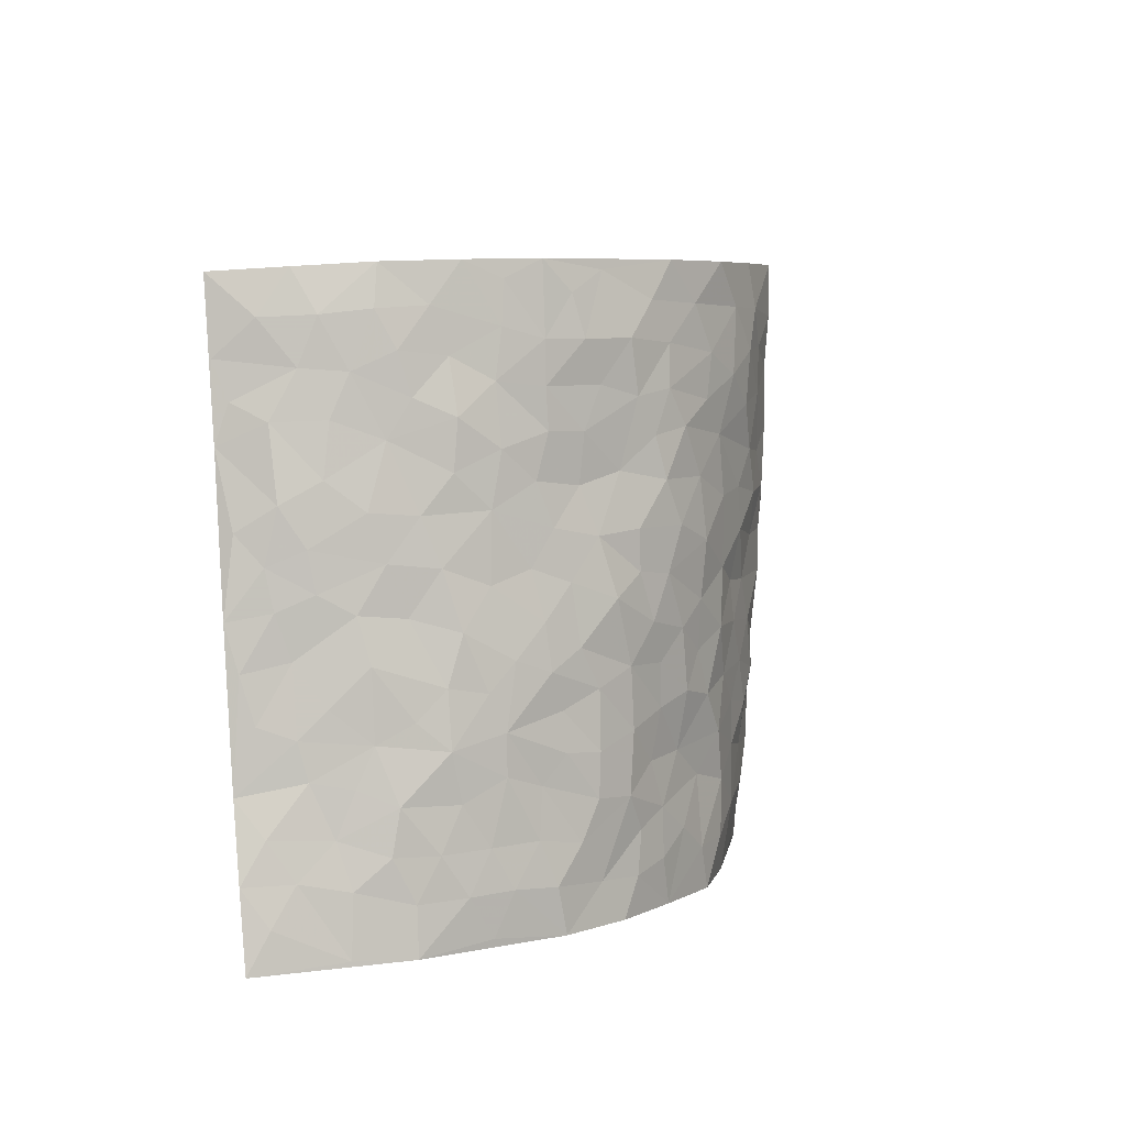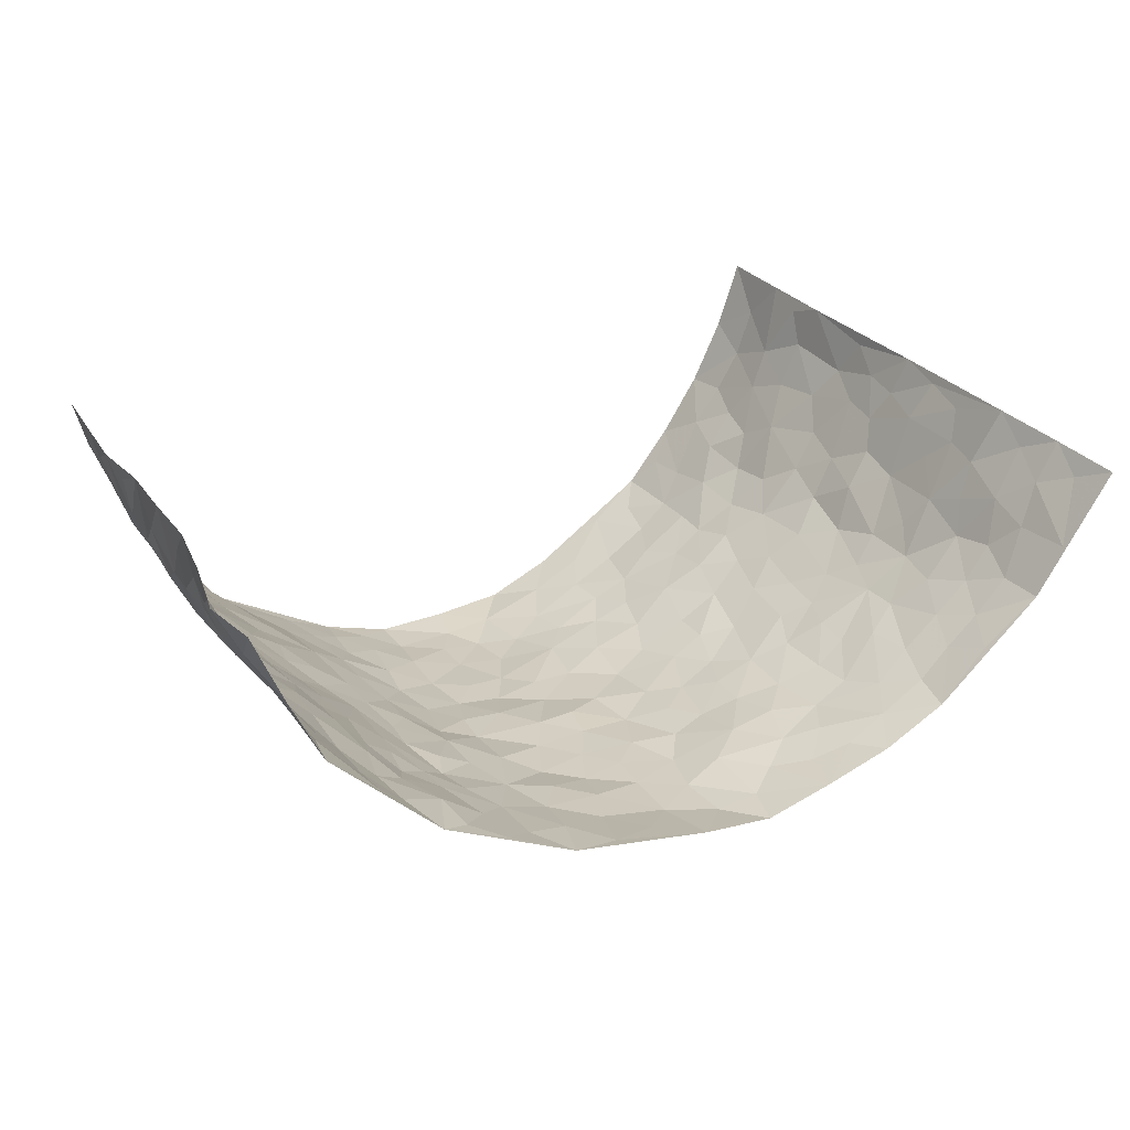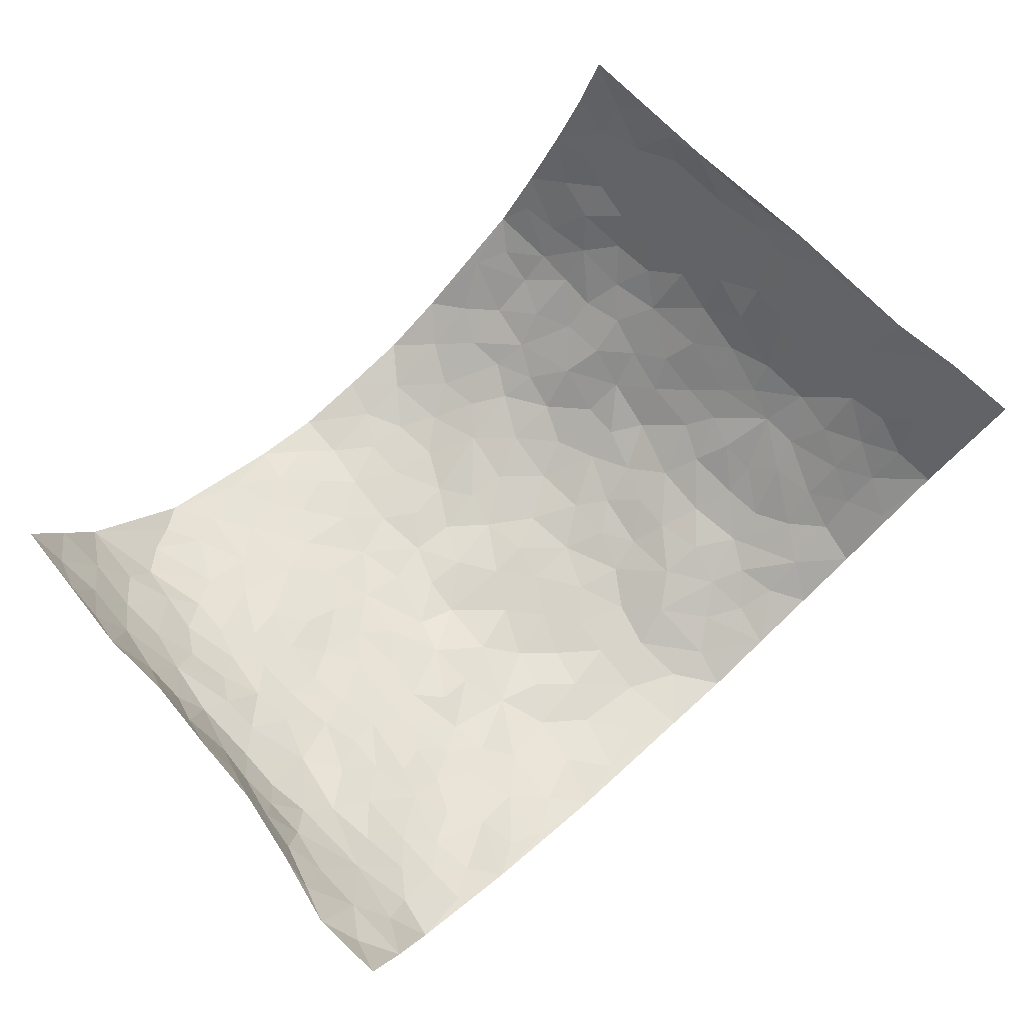
<metadata>
{"format":"obj","ext":"obj","renderer":"f3d","projection":"perspective","resolution":1024,"background":"white","views":[{"elev":6.0,"azim":108.5,"up":"+Y"},{"elev":25.4,"azim":-29.0,"up":"+Z"},{"elev":76.9,"azim":-42.7,"up":"+Z"}]}
</metadata>
<code>
v -0.7499 0.02428 0.3604
v -0.6914 1.015 0.3599
v 0.7889 -0.01186 0.3048
v 0.6706 0.9716 0.4141
v -0.6724 0.4077 0.1817
v -0.7088 0.5183 0.3593
v -0.6943 0.3747 0.2402
v 0.001215 4.756e-05 -0.1745
v -0.7328 0.271 0.3595
v -0.7114 0.3569 0.3033
v -0.6472 0.01744 0.1373
v -0.7592 0.148 0.3528
v -0.6201 0.3058 0.1155
v -0.7017 0.01961 0.2481
v -0.6937 0.3053 0.2244
v -0.4661 0.008516 -0.03014
v -0.7409 0.2094 0.3359
v -0.2879 0.1678 -0.1288
v -0.6612 0.3365 0.1666
v -0.7044 0.1386 0.2494
v -0.737 0.0839 0.3032
v -0.6729 0.08114 0.1918
v -0.5982 0.1398 0.09119
v -0.6335 0.08963 0.1306
v -0.7062 0.2259 0.2585
v -0.7202 0.2898 0.2901
v -0.6551 0.1928 0.1683
v -0.6094 0.2226 0.104
v -0.6932 0.5049 0.2444
v -0.712 0.3947 0.36
v -0.6065 1.011 0.1288
v -0.4919 0.23 -0.0006048
v 0.2553 0.1553 -0.1473
v -0.71 0.7664 0.356
v -0.3534 0.3945 -0.1082
v -0.6455 0.7674 0.1701
v -0.6508 0.8458 0.1844
v -0.5224 0.4506 0.02347
v -0.5361 0.6148 0.03005
v -0.4571 1.001 -0.06869
v -0.7045 0.7042 0.3343
v -0.5811 0.5733 0.07419
v -0.3639 0.7559 -0.09699
v -0.4703 0.2863 -0.0203
v -0.4348 0.2304 -0.05258
v -0.4627 0.1687 -0.02575
v -0.4134 0.6406 -0.06147
v -0.3498 0.5623 -0.1121
v 0.1662 0.4697 -0.1822
v -0.3244 0.2227 -0.1137
v -0.2094 0.6092 -0.1865
v -0.3541 0.6317 -0.106
v -0.2949 0.0588 -0.1155
v -0.5526 0.7202 0.0471
v -0.3781 0.1981 -0.08242
v -0.6925 0.6342 0.2506
v -0.03849 0.3445 -0.1934
v 0.05729 0.3353 -0.1913
v 0.2933 0.4479 -0.1426
v -0.0943 0.5488 -0.1947
v -0.1647 0.5536 -0.192
v 0.09347 0.627 -0.1984
v -0.5583 0.3568 0.06412
v -0.6328 0.5873 0.1449
v -0.7028 0.8271 0.3289
v -0.5176 0.1381 0.01085
v -0.3539 0.01541 -0.08291
v -0.6711 0.4811 0.1788
v -0.5602 0.183 0.04772
v -0.5579 0.02944 0.05382
v -0.2416 0.001684 -0.1342
v -0.5604 0.09909 0.04982
v -0.5081 0.06186 0.006661
v -0.4113 0.04228 -0.05679
v -0.4231 0.1094 -0.04258
v -0.6936 0.7025 0.2694
v -0.6997 0.8909 0.3499
v -0.631 0.5224 0.1338
v 0.002602 0.9945 -0.2133
v -0.6599 0.6901 0.1871
v -0.5072 0.3229 0.01594
v -0.4692 0.4675 -0.02212
v 0.007629 0.567 -0.2049
v -0.04895 0.4792 -0.1928
v 0.003766 0.416 -0.1938
v -0.125 0.1259 -0.1747
v -0.5094 0.6778 0.009891
v -0.7022 0.5794 0.2942
v -0.623 0.7042 0.1262
v -0.4217 0.302 -0.05714
v -0.5617 0.2778 0.06186
v -0.4539 0.6941 -0.03043
v -0.1737 0.4826 -0.1897
v -0.2555 0.4357 -0.1503
v -0.5711 0.6595 0.06001
v -0.0107 0.1136 -0.1893
v -0.3925 0.5142 -0.08563
v -0.3349 0.2897 -0.1174
v -0.2383 0.5024 -0.1697
v -0.1791 0.3795 -0.1772
v -0.702 0.6428 0.3585
v -0.6081 0.6348 0.1066
v -0.6734 0.5949 0.1955
v -0.3495 0.1131 -0.09371
v -0.4784 0.5395 -0.02158
v -0.6003 0.4179 0.09197
v -0.1315 0.3207 -0.1896
v -0.1496 0.2475 -0.1735
v -0.4719 0.6179 -0.0225
v 0.1103 0.7253 -0.1953
v -0.004168 0.2116 -0.19
v -0.07412 0.2694 -0.1924
v 0.003768 0.2847 -0.1907
v -0.4045 0.3681 -0.07046
v -0.197 0.1822 -0.1647
v -0.574 0.4984 0.07289
v -0.5042 0.3886 0.008397
v -0.454 0.3975 -0.03274
v -0.2964 0.5254 -0.1369
v -0.2544 0.3495 -0.1504
v -0.3413 0.4688 -0.1159
v -0.226 0.27 -0.1604
v -0.09053 0.4076 -0.1932
v -0.534 0.5405 0.02706
v -0.0924 0.1955 -0.1793
v -0.211 0.09254 -0.1483
v -0.3817 0.2618 -0.08537
v -0.7018 0.4556 0.3079
v -0.6982 0.4376 0.2474
v 0.09316 0.4178 -0.1957
v 0.204 0.2353 -0.1552
v 0.0839 0.5126 -0.1954
v 0.0206 0.4839 -0.1915
v 0.1661 0.3884 -0.1778
v 0.6512 0.4863 0.191
v 0.2192 0.4302 -0.1678
v 0.2612 0.3106 -0.1451
v 0.1618 0.5632 -0.1895
v 0.1246 0.9942 -0.1999
v -0.2849 0.6203 -0.1514
v 0.3977 0.8762 -0.06633
v 0.4426 0.9927 -0.01525
v -0.2096 0.7792 -0.1862
v -0.05553 0.8604 -0.2169
v -0.311 0.3489 -0.121
v -0.4283 0.5707 -0.06143
v -0.07338 0.05136 -0.1699
v -0.1558 0.02113 -0.1521
v 0.1245 -0.001463 -0.1842
v 0.01662 0.8558 -0.2211
v -0.01488 0.6956 -0.2133
v 0.4087 0.1943 -0.09261
v 0.3337 0.287 -0.1237
v 0.5304 0.5218 0.03345
v 0.4794 0.543 -0.01029
v 0.4385 0.1323 -0.07597
v 0.4894 0.2247 -0.0303
v 0.3989 0.3586 -0.08971
v 0.02405 0.6368 -0.2045
v -0.05831 0.6233 -0.2104
v -0.1451 0.7265 -0.2058
v -0.08508 0.689 -0.2077
v -0.05756 0.7868 -0.2155
v -0.1359 0.6294 -0.2044
v 0.02348 0.77 -0.2168
v 0.2377 0.9947 -0.1509
v -0.01589 0.9227 -0.2207
v -0.2605 0.8448 -0.1666
v -0.194 0.8777 -0.1915
v -0.301 0.7806 -0.1396
v -0.2392 0.9967 -0.184
v -0.2256 0.6955 -0.1841
v -0.3037 0.7009 -0.1365
v -0.1369 0.8262 -0.207
v -0.1209 0.9945 -0.2177
v 0.2167 0.7422 -0.1697
v 0.1741 0.663 -0.1817
v 0.3186 0.5919 -0.1274
v 0.2589 0.5196 -0.1562
v 0.2625 0.6626 -0.1529
v 0.3956 0.7402 -0.06426
v 0.3358 0.6791 -0.1002
v 0.2776 0.7298 -0.1395
v 0.07096 0.9246 -0.2109
v 0.08207 0.8186 -0.2105
v 0.1467 0.8538 -0.1914
v 0.2439 0.8695 -0.1514
v 0.3084 0.7899 -0.121
v 0.2316 0.5919 -0.1685
v -0.6762 0.8836 0.2632
v -0.5869 0.8282 0.08558
v -0.6814 0.7911 0.249
v -0.6493 1.013 0.2451
v -0.6842 0.9567 0.3019
v -0.6439 0.9362 0.1979
v -0.6141 0.8986 0.1266
v -0.5392 0.9378 0.02066
v -0.5788 0.8971 0.06399
v -0.5949 0.7574 0.08918
v -0.5039 0.8218 -0.002339
v -0.5508 0.7908 0.03915
v -0.4655 0.9067 -0.03668
v -0.3684 0.879 -0.1076
v -0.4981 0.966 -0.02654
v -0.4252 0.8203 -0.05761
v -0.4145 0.9381 -0.08593
v -0.3295 0.973 -0.1367
v -0.4655 0.7662 -0.03048
v -0.3062 0.901 -0.1438
v -0.2504 0.9292 -0.1732
v 0.1573 0.7812 -0.1874
v 0.2495 0.8006 -0.1535
v 0.1858 0.9292 -0.1751
v 0.3682 0.8084 -0.08049
v 0.3238 0.8773 -0.1149
v 0.3526 0.9778 -0.07682
v 0.2773 0.9342 -0.1328
v 0.4067 0.9436 -0.04876
v 0.3704 0.4909 -0.109
v 0.3179 0.5257 -0.1283
v 0.4465 0.6004 -0.03423
v 0.3996 0.6604 -0.05785
v 0.3856 0.5849 -0.08404
v 0.346 0.1879 -0.1222
v 0.4538 0.3317 -0.05039
v 0.4315 0.5195 -0.0562
v 0.3382 0.3849 -0.1204
v -0.1229 0.9108 -0.2171
v -0.1802 0.9549 -0.2001
v 0.3139 0.1309 -0.1302
v 0.5639 0.01132 0.01701
v 0.2003 0.3293 -0.17
v 0.2662 0.3819 -0.1459
v 0.54 0.2448 0.005305
v 0.5851 0.9862 0.1841
v 0.7465 0.2327 0.3414
v 0.4503 0.8074 -0.02315
v 0.609 0.4796 0.1298
v 0.4483 0.7421 -0.02654
v 0.7274 0.4787 0.3624
v 0.6022 0.2897 0.06675
v 0.4752 0.4648 -0.03064
v 0.6571 0.3025 0.1625
v 0.5178 0.4124 -0.0006587
v 0.4703 -0.0007947 -0.0627
v 0.09001 0.248 -0.192
v 0.4838 0.07476 -0.05368
v 0.135 0.3145 -0.1855
v 0.4029 0.2643 -0.09298
v 0.7032 0.2525 0.2446
v 0.5729 0.4575 0.05983
v 0.5398 0.07944 -0.006356
v 0.4282 0.4228 -0.07002
v 0.5537 0.3681 0.02809
v 0.2801 0.2302 -0.135
v 0.454 0.2688 -0.0574
v 0.2617 0.07616 -0.1507
v 0.3603 -0.0002855 -0.1185
v 0.2439 -0.0006085 -0.1537
v 0.1998 0.1119 -0.1658
v 0.06789 0.1656 -0.1916
v 0.1422 0.1865 -0.1704
v 0.5629 0.1442 0.02162
v 0.6527 0.4145 0.1687
v 0.654 0.215 0.1256
v 0.5948 0.0774 0.04309
v 0.595 0.3797 0.07558
v 0.6252 0.3328 0.1124
v 0.7055 0.3121 0.2607
v 0.6237 0.5583 0.1564
v 0.621 0.1419 0.07672
v 0.6662 0.1444 0.1332
v 0.6833 0.3553 0.2227
v 0.726 0.3323 0.3152
v 0.6935 0.4222 0.2725
v 0.5382 0.31 0.006492
v 0.6969 0.09809 0.1803
v 0.3268 0.06101 -0.129
v 0.3974 0.06612 -0.09397
v 0.0723 0.0742 -0.1922
v 0.1435 0.06926 -0.1804
v 0.6924 0.7244 0.3903
v 0.6501 0.07485 0.1025
v 0.5922 0.2117 0.05521
v 0.7284 0.4056 0.3388
v 0.7021 0.4919 0.2956
v 0.676 0.2408 0.1843
v 0.5018 0.1461 -0.0311
v 0.6563 -0.002311 0.09792
v 0.4736 0.3911 -0.0406
v 0.7636 0.05209 0.2776
v 0.7733 0.1118 0.3205
v 0.6959 0.1703 0.207
v 0.7336 0.1133 0.2505
v 0.7075 0.001553 0.1791
v 0.7455 0.1752 0.2923
v 0.581 0.5499 0.0888
v 0.5902 0.6256 0.1177
v 0.5221 0.6307 0.03476
v 0.6566 0.6776 0.2383
v 0.5504 0.7651 0.07551
v 0.7085 0.6035 0.3548
v 0.6326 0.6315 0.1814
v 0.6768 0.5803 0.2553
v 0.6034 0.7331 0.1639
v 0.6753 0.5169 0.2425
v 0.7022 0.5557 0.3101
v 0.6904 0.6427 0.2941
v 0.5568 0.6856 0.07949
v 0.5066 0.7185 0.02471
v 0.464 0.6699 -0.01287
v 0.6521 0.8357 0.2789
v 0.5887 0.8606 0.1524
v 0.6422 0.7623 0.2347
v 0.6772 0.7595 0.313
v 0.6225 0.8305 0.2113
v 0.6809 0.8482 0.3994
v 0.5817 0.7932 0.1331
v 0.681 0.7872 0.3726
v 0.5997 0.9197 0.1829
v 0.6349 0.9788 0.2967
v 0.5188 0.99 0.08094
v 0.6366 0.911 0.2538
v 0.6634 0.907 0.3368
v 0.5527 0.9247 0.1174
v 0.4914 0.8945 0.02994
v 0.4501 0.8765 -0.02196
v 0.4829 0.9627 0.03033
v 0.5033 0.816 0.03545
v 0.5408 0.8525 0.09252
f 29 6 128
f 12 21 20
f 26 10 9
f 55 45 46
f 27 19 15
f 26 9 17
f 101 6 88
f 12 1 21
f 7 15 19
f 125 86 96
f 84 123 85
f 129 29 128
f 25 27 15
f 12 20 17
f 73 75 66
f 22 14 11
f 26 17 25
f 9 12 17
f 25 15 26
f 5 129 7
f 52 146 48
f 55 18 50
f 7 19 5
f 20 27 25
f 124 82 105
f 41 76 34
f 20 14 22
f 14 20 21
f 14 21 1
f 24 22 11
f 24 27 22
f 72 66 69
f 69 32 91
f 70 24 11
f 24 23 27
f 17 20 25
f 27 20 22
f 10 15 7
f 10 26 15
f 23 28 27
f 27 13 19
f 28 23 69
f 13 27 28
f 119 121 94
f 10 7 129
f 6 30 128
f 9 10 30
f 36 192 80
f 80 102 89
f 118 81 44
f 64 103 78
f 115 126 86
f 45 32 46
f 91 63 13
f 129 68 29
f 95 87 54
f 95 54 199
f 202 40 204
f 82 97 105
f 29 88 6
f 18 55 104
f 148 126 71
f 38 82 124
f 50 18 122
f 117 82 38
f 5 19 106
f 82 117 118
f 80 64 102
f 127 45 55
f 194 77 190
f 98 35 114
f 39 124 105
f 127 50 98
f 106 19 13
f 66 75 46
f 39 95 42
f 63 117 38
f 95 89 102
f 101 56 76
f 51 140 99
f 18 53 126
f 62 83 132
f 45 127 90
f 112 113 57
f 103 29 68
f 130 85 58
f 109 39 105
f 35 94 121
f 113 246 58
f 151 165 163
f 120 100 94
f 114 127 98
f 192 190 65
f 95 39 87
f 36 191 37
f 67 104 74
f 56 101 88
f 13 63 106
f 192 34 76
f 268 241 243
f 108 115 125
f 93 84 60
f 133 84 85
f 156 288 157
f 101 76 41
f 80 103 64
f 105 97 146
f 99 61 51
f 92 109 47
f 125 96 111
f 158 227 153
f 75 104 55
f 69 66 32
f 81 91 32
f 106 78 68
f 42 64 78
f 77 34 65
f 24 70 72
f 75 73 16
f 16 71 67
f 2 34 77
f 13 28 91
f 103 56 88
f 56 80 76
f 72 69 23
f 11 16 70
f 16 73 70
f 16 67 74
f 115 18 126
f 24 72 23
f 73 72 70
f 16 74 75
f 72 73 66
f 32 45 44
f 84 83 60
f 66 46 32
f 78 106 116
f 117 63 81
f 67 53 104
f 103 68 78
f 69 91 28
f 36 80 89
f 106 38 116
f 106 68 5
f 81 118 117
f 62 132 138
f 32 44 81
f 53 67 71
f 57 58 85
f 123 100 107
f 93 60 61
f 33 230 224
f 8 96 147
f 132 133 130
f 140 48 119
f 93 100 123
f 122 98 50
f 164 60 160
f 53 71 126
f 125 112 108
f 193 194 195
f 75 55 46
f 63 91 81
f 56 103 80
f 196 198 31
f 18 104 53
f 121 48 97
f 38 106 63
f 118 97 82
f 97 35 121
f 51 172 140
f 130 134 49
f 87 39 109
f 288 252 263
f 97 114 35
f 47 43 92
f 57 113 58
f 248 130 58
f 34 101 41
f 114 90 127
f 116 124 42
f 145 94 35
f 118 114 97
f 167 79 175
f 98 145 35
f 85 123 57
f 43 47 52
f 199 36 89
f 42 78 116
f 159 83 62
f 88 29 103
f 74 104 75
f 118 44 90
f 173 140 172
f 42 95 102
f 190 192 37
f 65 190 77
f 89 95 199
f 125 111 112
f 92 87 109
f 18 115 122
f 177 180 176
f 112 57 107
f 109 105 146
f 93 94 100
f 285 286 275
f 96 86 147
f 137 232 131
f 57 123 107
f 87 92 208
f 49 134 136
f 132 130 49
f 161 164 162
f 50 127 55
f 122 108 107
f 122 107 100
f 48 140 52
f 118 90 114
f 99 119 94
f 123 84 93
f 36 37 192
f 48 121 119
f 120 122 100
f 39 42 124
f 38 124 116
f 248 58 246
f 44 45 90
f 98 122 120
f 146 52 47
f 94 93 99
f 168 209 170
f 212 183 188
f 202 197 200
f 42 102 64
f 107 108 112
f 99 93 61
f 8 280 96
f 112 111 113
f 125 115 86
f 115 108 122
f 128 30 10
f 5 68 129
f 10 129 128
f 132 49 138
f 83 84 133
f 130 133 85
f 83 133 132
f 248 134 130
f 156 152 224
f 151 110 165
f 212 186 211
f 153 224 249
f 254 251 244
f 246 261 262
f 225 158 249
f 49 136 179
f 185 184 150
f 214 188 181
f 181 188 182
f 161 163 174
f 143 170 172
f 110 211 185
f 184 79 167
f 174 228 169
f 62 110 159
f 163 150 144
f 210 169 229
f 170 143 168
f 176 211 110
f 98 120 145
f 94 145 120
f 48 146 97
f 109 146 47
f 148 86 126
f 147 86 148
f 71 8 148
f 8 147 148
f 244 276 254
f 232 136 134
f 174 143 161
f 60 83 160
f 163 162 151
f 159 160 83
f 261 281 262
f 259 281 149
f 219 220 59
f 246 113 111
f 33 255 131
f 157 256 152
f 137 255 153
f 230 278 279
f 262 260 33
f 154 155 242
f 131 255 137
f 248 131 232
f 281 280 149
f 259 258 278
f 220 179 59
f 159 151 160
f 162 160 151
f 164 61 60
f 228 174 144
f 144 174 163
f 159 110 151
f 161 172 164
f 186 184 185
f 161 162 163
f 61 164 51
f 160 162 164
f 187 217 213
f 150 163 165
f 205 202 200
f 79 184 139
f 170 43 173
f 174 169 143
f 161 143 172
f 167 144 150
f 176 180 183
f 172 170 173
f 223 226 221
f 185 150 165
f 99 140 119
f 207 206 203
f 172 51 164
f 43 52 173
f 173 52 140
f 167 175 228
f 228 229 169
f 210 168 169
f 177 110 62
f 189 138 179
f 62 138 177
f 136 232 233
f 181 182 222
f 150 184 167
f 178 180 189
f 49 179 138
f 177 138 189
f 180 178 182
f 178 179 220
f 307 308 304
f 222 223 221
f 215 187 188
f 176 183 212
f 187 213 186
f 214 215 188
f 185 211 186
f 237 181 239
f 182 188 183
f 110 185 165
f 216 215 141
f 211 176 212
f 182 183 180
f 176 110 177
f 213 184 186
f 178 189 179
f 177 189 180
f 195 190 37
f 197 198 200
f 195 194 190
f 34 192 65
f 80 192 76
f 37 196 195
f 194 2 77
f 193 2 194
f 196 37 191
f 31 193 195
f 198 196 191
f 31 195 196
f 199 201 191
f 197 204 31
f 198 191 201
f 31 198 197
f 201 199 54
f 36 199 191
f 54 208 201
f 208 43 205
f 208 54 87
f 198 201 200
f 206 205 203
f 43 170 203
f 210 207 209
f 40 202 206
f 31 204 40
f 197 202 204
f 208 205 200
f 43 203 205
f 205 206 202
f 203 209 207
f 171 40 207
f 40 206 207
f 208 200 201
f 43 208 92
f 170 209 203
f 168 143 169
f 207 210 171
f 168 210 209
f 188 187 212
f 212 187 186
f 166 139 213
f 184 213 139
f 237 214 181
f 215 214 141
f 216 141 218
f 213 217 166
f 142 166 216
f 217 216 166
f 187 215 217
f 216 217 215
f 237 141 214
f 142 216 218
f 223 222 182
f 179 136 59
f 223 220 219
f 267 238 251
f 237 327 141
f 223 182 178
f 158 290 253
f 220 223 178
f 59 233 227
f 233 59 136
f 248 246 131
f 153 249 158
f 251 254 267
f 223 219 226
f 111 261 246
f 297 251 238
f 276 256 157
f 167 228 144
f 229 228 175
f 175 171 229
f 229 171 210
f 260 257 33
f 265 271 272
f 266 289 283
f 269 243 250
f 249 224 152
f 266 283 271
f 227 233 137
f 253 227 158
f 325 313 320
f 135 264 275
f 310 329 239
f 270 298 297
f 249 256 225
f 275 273 269
f 311 222 221
f 155 154 299
f 234 276 157
f 310 311 299
f 222 239 181
f 221 226 155
f 266 263 252
f 242 290 244
f 264 273 275
f 273 264 243
f 242 244 154
f 276 290 225
f 288 234 157
f 240 282 302
f 275 286 306
f 225 290 158
f 234 263 284
f 241 254 276
f 233 232 137
f 137 153 227
f 264 135 238
f 244 251 154
f 260 259 257
f 227 253 219
f 33 224 255
f 154 297 299
f 240 302 307
f 297 154 251
f 264 268 243
f 253 226 219
f 271 284 263
f 277 294 293
f 290 242 253
f 241 234 284
f 59 227 219
f 242 155 226
f 252 245 231
f 157 152 156
f 257 230 33
f 152 256 249
f 278 230 257
f 262 33 131
f 224 153 255
f 259 278 257
f 134 248 232
f 230 279 224
f 96 261 111
f 261 96 280
f 280 281 261
f 246 262 131
f 252 247 245
f 268 267 241
f 283 277 272
f 288 247 252
f 275 274 285
f 295 291 294
f 267 268 264
f 263 234 288
f 309 310 299
f 290 276 244
f 283 272 271
f 267 254 241
f 265 243 241
f 236 240 285
f 297 238 270
f 303 305 298
f 241 276 234
f 221 155 299
f 272 277 293
f 250 243 287
f 286 285 240
f 284 271 265
f 271 263 266
f 295 3 291
f 225 256 276
f 241 284 265
f 289 266 231
f 3 292 291
f 321 235 323
f 293 294 296
f 279 278 258
f 245 279 258
f 279 156 224
f 260 281 259
f 280 8 149
f 262 281 260
f 231 266 252
f 267 264 238
f 306 304 270
f 283 289 295
f 243 269 273
f 236 269 250
f 294 292 296
f 274 236 285
f 269 274 275
f 250 287 293
f 245 289 231
f 236 274 269
f 156 279 247
f 242 226 253
f 247 279 245
f 243 265 287
f 288 156 247
f 265 272 293
f 296 292 236
f 293 287 265
f 295 294 277
f 277 283 295
f 236 250 296
f 289 3 295
f 292 294 291
f 293 296 250
f 300 304 308
f 325 320 235
f 329 330 326
f 270 304 303
f 270 303 298
f 309 305 301
f 135 306 270
f 299 297 298
f 298 309 299
f 238 135 270
f 300 314 305
f 303 300 305
f 304 306 307
f 300 303 304
f 282 319 315
f 322 325 235
f 275 306 135
f 307 306 286
f 240 307 286
f 308 307 302
f 302 282 308
f 308 282 315
f 305 309 298
f 310 309 301
f 310 301 329
f 310 239 311
f 222 311 239
f 299 311 221
f 319 312 315
f 312 323 316
f 301 305 318
f 305 314 316
f 300 308 315
f 316 314 312
f 312 314 315
f 315 314 300
f 323 312 324
f 316 313 318
f 282 4 317
f 330 313 325
f 4 321 324
f 235 320 323
f 282 317 319
f 312 319 317
f 326 325 322
f 316 320 313
f 316 318 305
f 142 218 327
f 327 218 141
f 316 323 320
f 324 312 317
f 4 324 317
f 321 323 324
f 318 313 330
f 328 326 322
f 326 327 329
f 329 327 237
f 326 328 327
f 322 142 328
f 327 328 142
f 329 237 239
f 301 318 330
f 326 330 325
f 330 329 301

</code>
